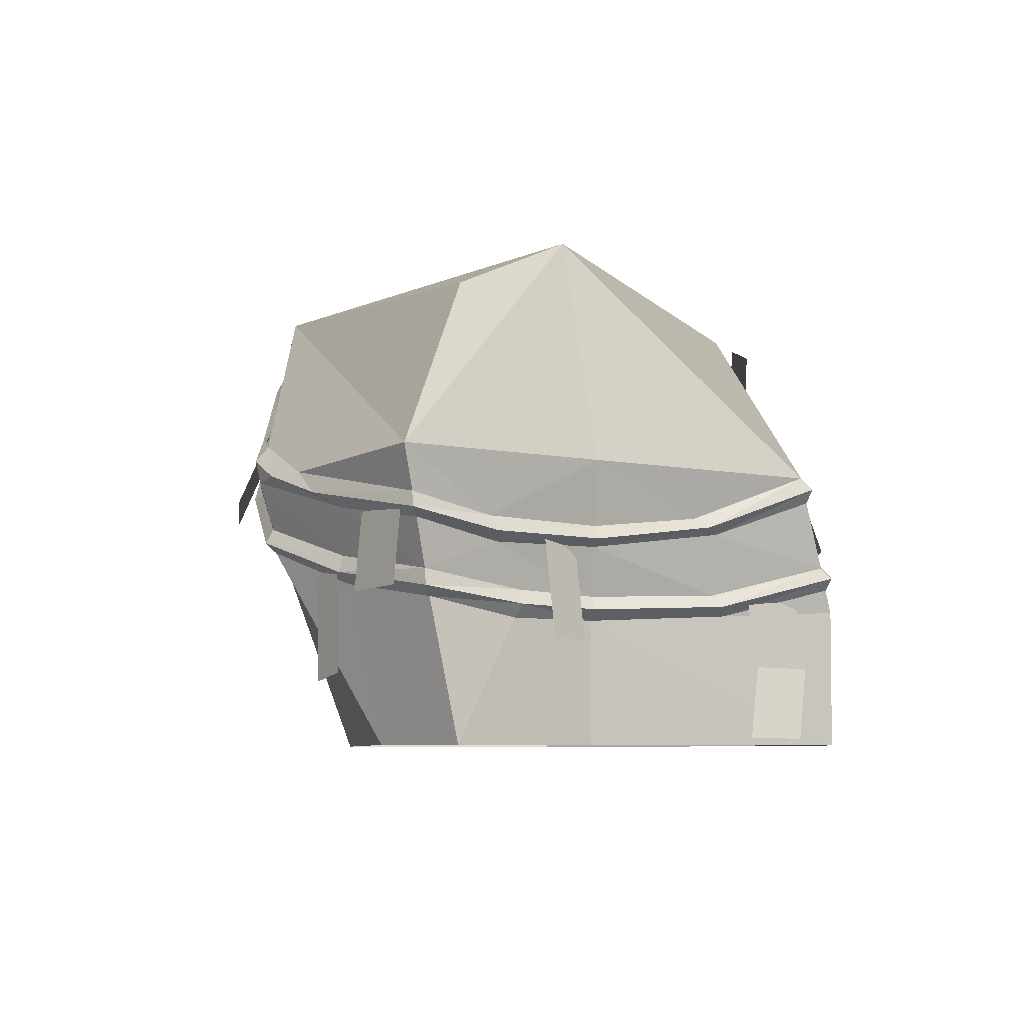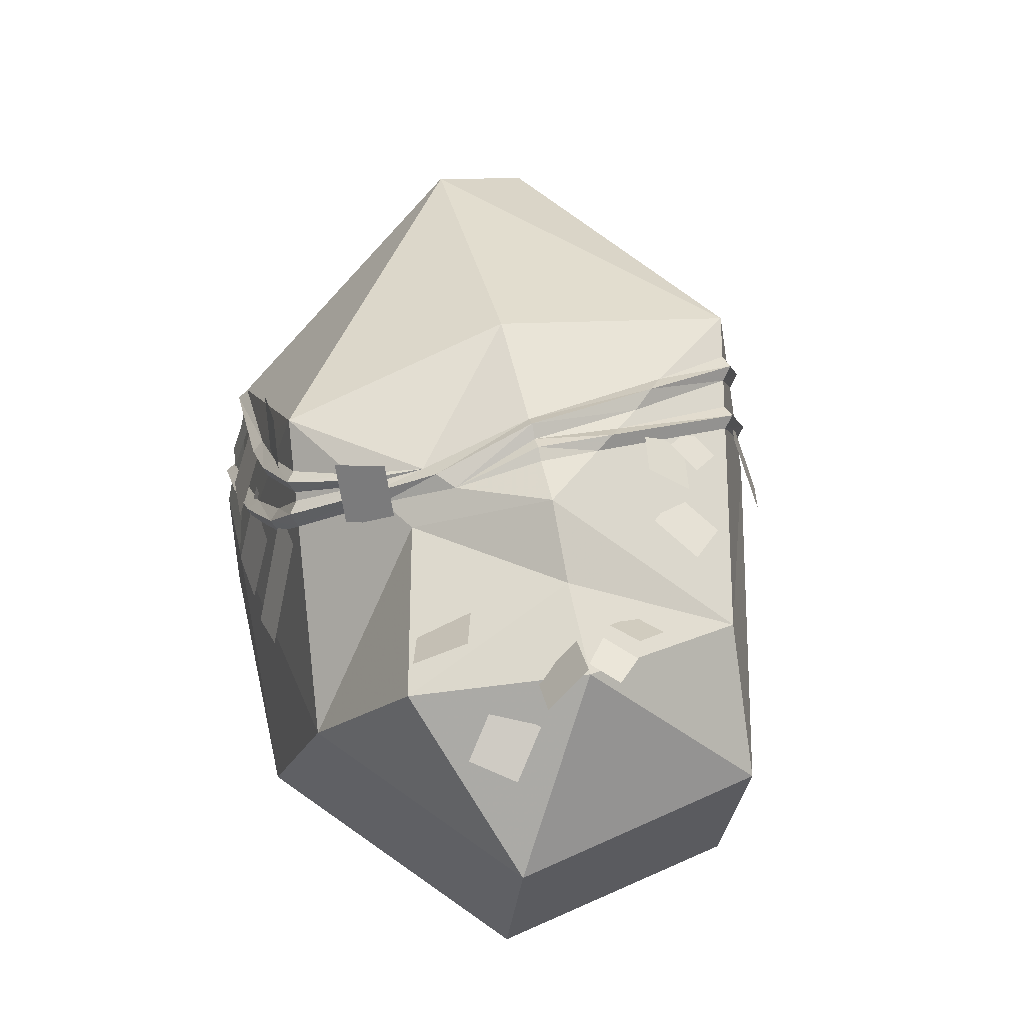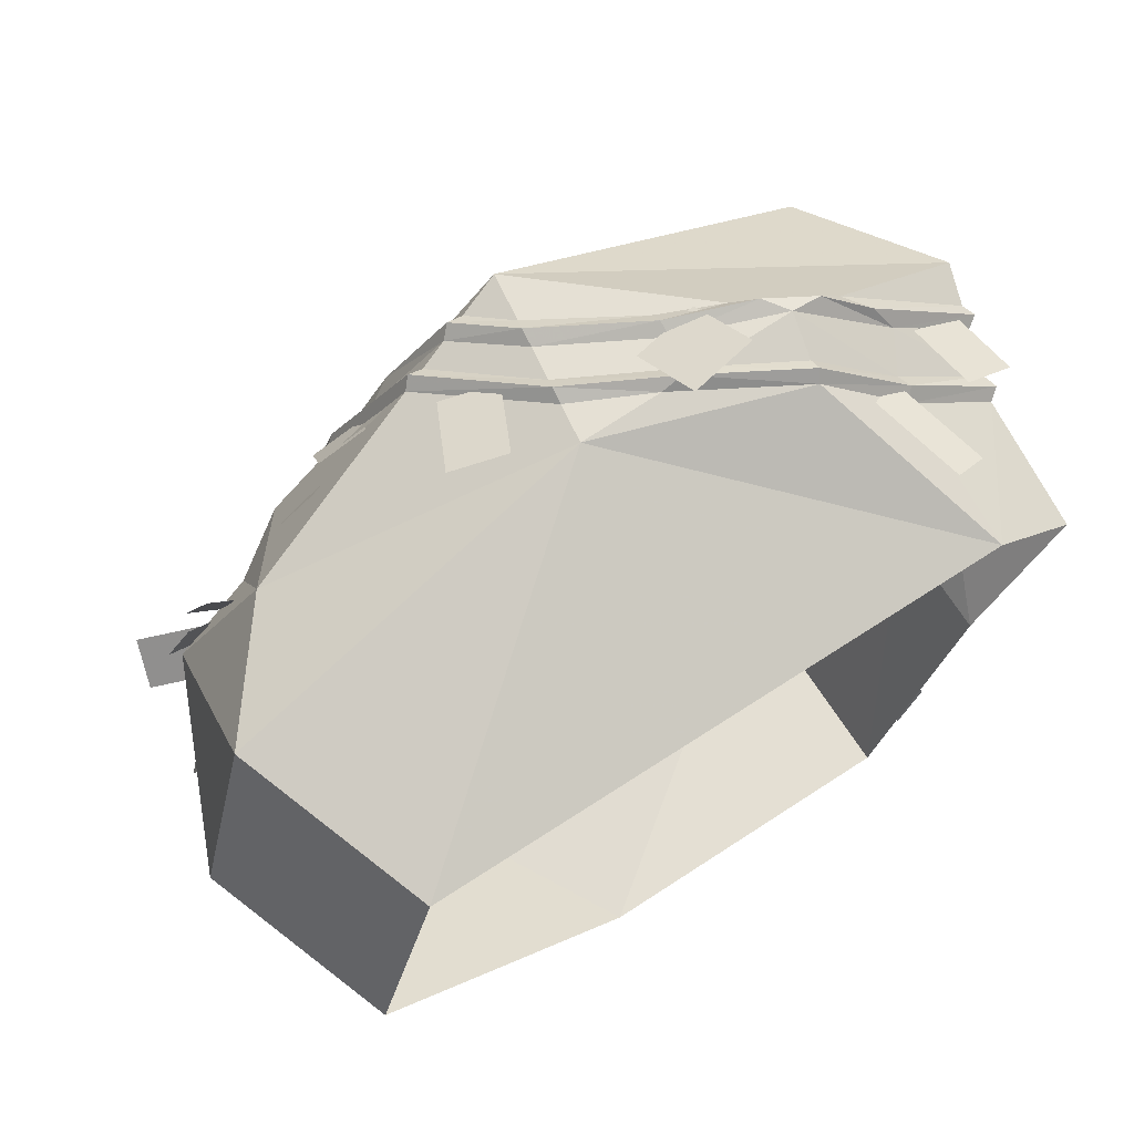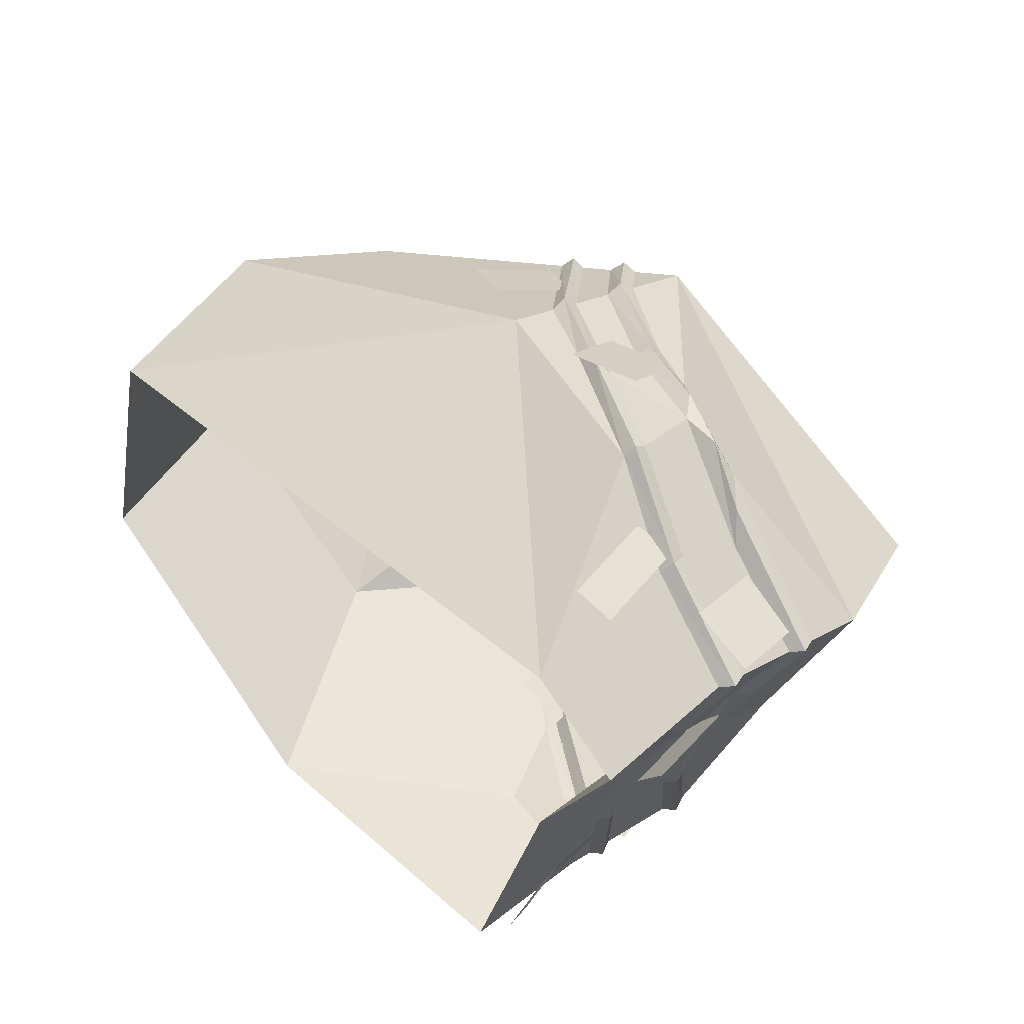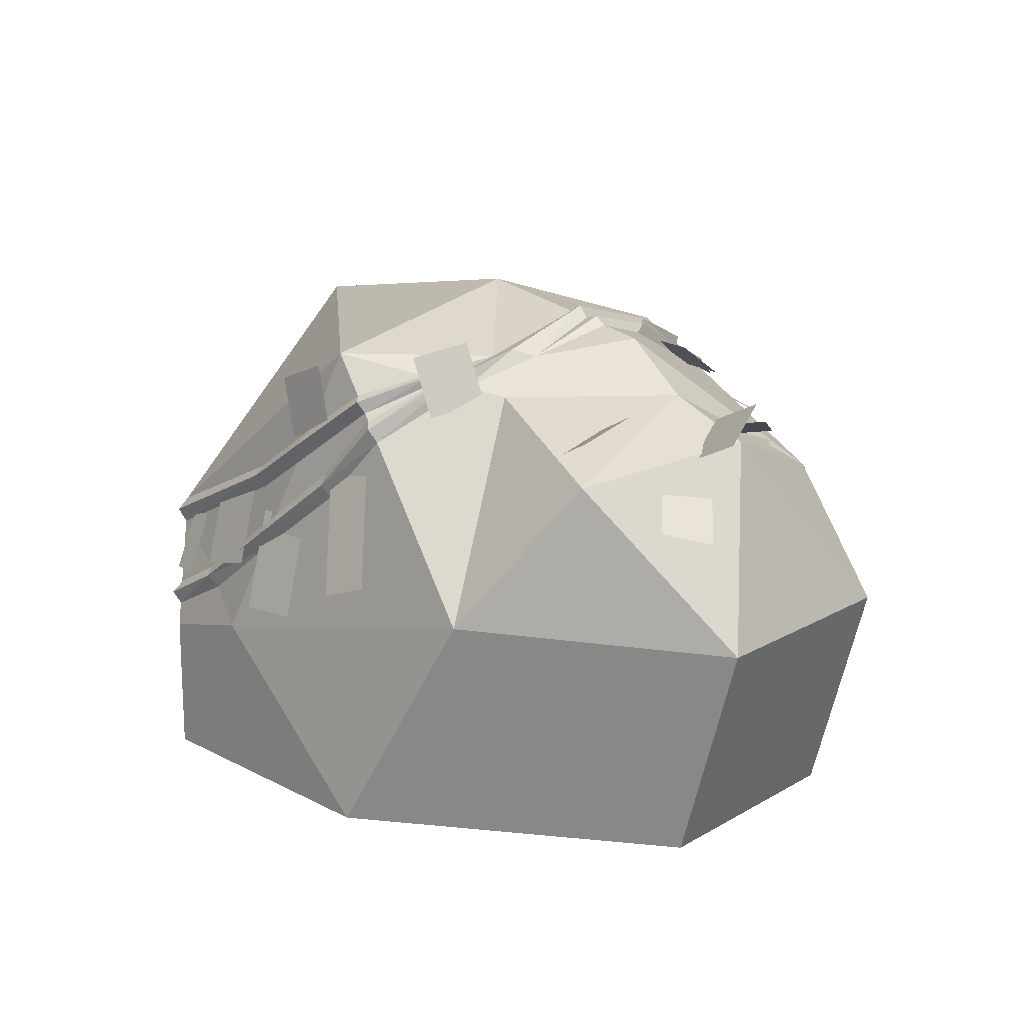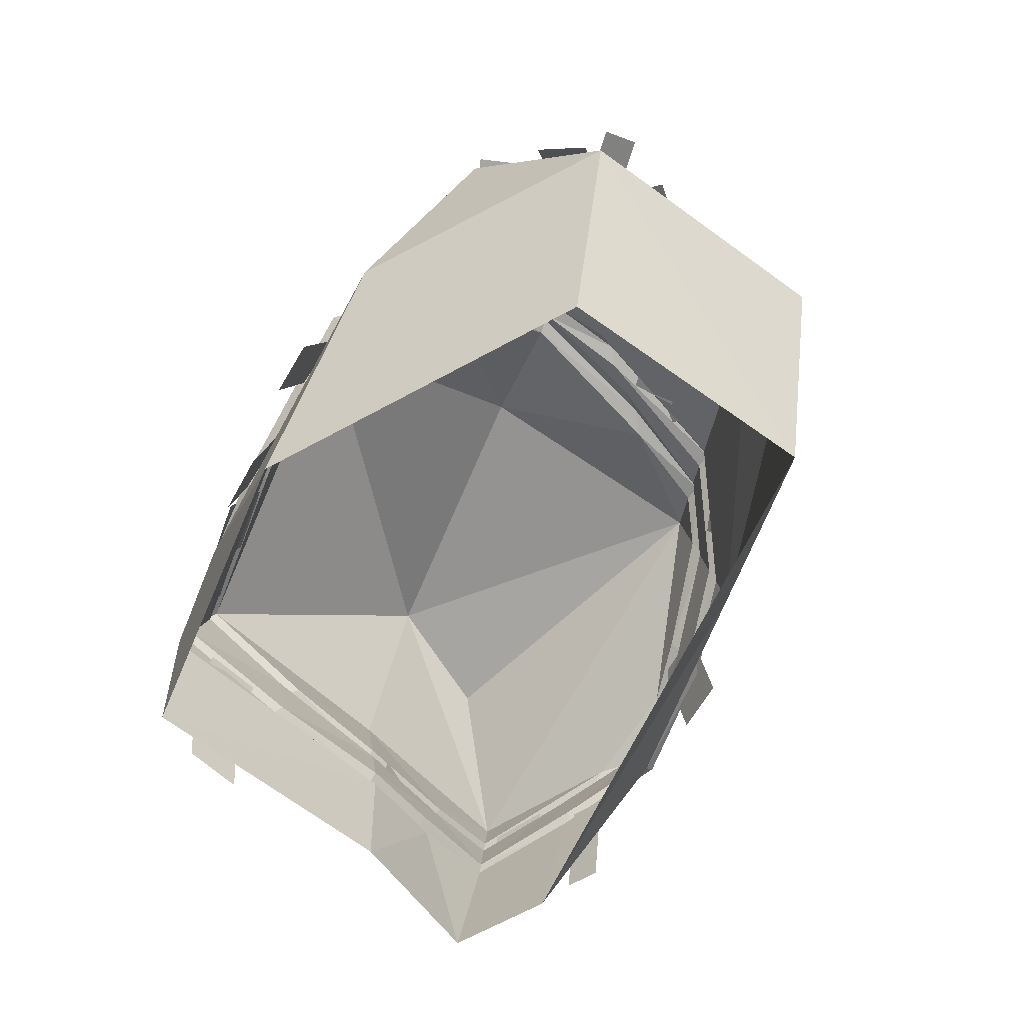
<metadata>
{"format":"obj","ext":"obj","renderer":"f3d","projection":"perspective","resolution":1024,"background":"white","views":[{"elev":-6.6,"azim":-97.3,"up":"+Z"},{"elev":44.4,"azim":76.9,"up":"+Z"},{"elev":66.6,"azim":146.7,"up":"+Y"},{"elev":42.6,"azim":-134.0,"up":"+Y"},{"elev":12.2,"azim":51.0,"up":"+Z"},{"elev":-57.9,"azim":67.3,"up":"+Z"}]}
</metadata>
<code>
g jinglingshu_xiaowujian_08
v 20.05 -84 122.3
v 2.388 -87.08 116.9
v 16.45 -99.61 77.77
v 34.11 -96.53 83.12
v -31.09 -102 64.27
v -8.541 -99.61 64.98
v -10.79 -89.95 100
v -33.34 -92.31 99.29
v -63.74 -98.83 74.55
v -39.04 -99.69 79.42
v -45.44 -88.62 106.8
v -70.15 -87.77 101.9
v -88.28 -90.5 26.5
v -96.7 -71.4 26.83
v -104.6 -67.05 2.55
v -96.16 -86.15 2.219
v -78.37 -89.84 90.14
v -87.88 -89.06 91.37
v -91.52 -96.14 67.83
v -82.01 -96.92 66.6
v -7.171 -85 155.1
v -28.82 -85.6 148.4
v -22.3 -86.13 127.5
v -0.6486 -85.53 134.3
v 34.79 -66.75 139.8
v 44.48 -50.73 144.8
v 36.35 -52.14 165.1
v 26.66 -68.16 160.1
v 86.65 -33.2 139.1
v 84.81 -51.31 131.6
v 104.9 -56.55 139.4
v 106.8 -38.43 146.9
v 124.2 -17.65 119.1
v 115.2 -32.25 123.4
v 127 -42.99 111.5
v 136 -28.39 107.2
v 109.9 -2.316 142.4
v 113.7 -16.5 130.5
v 133.5 -17.73 138.4
v 129.7 -3.544 150.3
v 105.6 7.865 137.1
v 114.7 -0.5788 137.1
v 124 9.361 134
v 114.9 17.8 134
v 112.4 18.83 139.7
v 105.8 29.23 134.5
v 95.21 21.72 132.9
v 101.8 11.33 138.1
v 50.6 49.16 142.9
v 63.43 37.59 144.7
v 75.82 49.95 135.9
v 62.99 61.52 134.1
v 43.68 58.84 146.1
v 34.57 68.15 143.1
v 25.29 60.91 148.8
v 34.4 51.6 151.8
v -3.21 87.97 123.5
v 15.88 82.6 131.1
v 28.27 90.12 105.3
v 9.178 95.5 97.71
v -134.1 70.04 48.82
v -153.8 58.88 49.7
v -151.2 56.42 77.68
v -131.5 67.58 76.8
v -112.4 74.69 58.86
v -100.1 80.77 56.3
v -107.2 80.38 20.9
v -119.6 74.3 23.46
v -122.5 -3.254 67.05
v -132.8 8.058 67.3
v -136.1 5.259 34.33
v -125.8 -6.053 34.09
v -45.98 107.3 79.47
v -70.69 107.5 84.39
v -65.92 97.22 108.8
v -41.21 97.03 103.8
v 33.11 56.81 147.6
v 30.75 42.36 157.9
v 50.63 38.65 157.3
v 52.99 53.1 146.9
v -88.75 -86.76 52.09
v -97.17 -67.66 52.42
f 1 2 3
f 3 4 1
f 5 6 7
f 7 8 5
f 9 10 11
f 11 12 9
f 13 14 15
f 15 16 13
f 17 18 19
f 19 20 17
f 21 22 23
f 23 24 21
f 25 26 27
f 27 28 25
f 29 30 31
f 31 32 29
f 33 34 35
f 35 36 33
f 37 38 39
f 39 40 37
f 41 42 43
f 43 44 41
f 45 46 47
f 47 48 45
f 49 50 51
f 51 52 49
f 53 54 55
f 55 56 53
f 57 58 59
f 59 60 57
f 61 62 63
f 63 64 61
f 65 66 67
f 67 68 65
f 69 70 71
f 71 72 69
f 73 74 75
f 75 76 73
f 77 78 79
f 79 80 77
f 81 82 14
f 14 13 81
g jinglingshu_xiaowujian_08
v -146.3 46.95 46.69
v -112.4 59.63 -1.5e-05
v -143.8 37.48 -1.2e-05
v -44.43 -101.3 54.38
v -83.67 -101.3 46.69
v -82.68 -101.3 4e-06
v 29.66 -101.3 4e-06
v 149.6 -29.69 72.49
v 124.6 -29.69 -5e-06
v 101.7 59.08 -1.5e-05
v 126.2 59.08 73.47
v -143.3 24.54 68.21
v -158.8 53.4 73.75
v -154.6 51.88 71
v -138.7 24.62 65.06
v -0.3489 -80.17 159.9
v 25.28 -62.56 153.2
v 34.39 -38.55 159.1
v -11.59 2e-05 180.2
v -82.68 -101.3 4e-06
v -98.1 -58.92 44.18
v -114.8 -9.955 41.25
v -113.3 -9.955 -7e-06
v -143.8 37.48 -1.2e-05
v -130.2 17.64 41.14
v -146.3 46.95 46.69
v 88.49 9e-06 147.8
v 49.7 -45.78 146.8
v 106.2 -59.08 125.3
v 119.4 5e-06 135.7
v -7.31 83.6 152.4
v -22.82 87.39 157.8
v 8.634 54.13 160.5
v 92.9 59.08 117.1
v -139.1 36.67 149.7
v -162.2 56.42 93.38
v -119.9 2.7e-05 168.4
v -162.2 56.42 93.38
v -22.82 87.39 157.8
v -75.53 97.51 103.6
v -110.5 87.72 90.23
v 149.6 -29.69 72.49
v 74.12 -87.39 76
v 119.4 5e-06 135.7
v 124.6 -29.69 -5e-06
v -119.9 2.7e-05 168.4
v 17.84 80.17 145.6
v -13.26 97.3 109.1
v -14.71 93.52 113.5
v 12.47 78.76 145.4
v -130.2 -9.955 93.38
v -98.16 -87.39 92.7
v -98.16 -87.39 92.7
v -139.1 36.67 149.7
v 11.69 -81.33 146.3
v -12.19 -85.83 131.5
v -157.2 53.46 78.78
v -60.1 -97.21 65.76
v -86.07 -98.96 54.42
v 31.47 1e-05 171.9
v 65.77 1.2e-05 165.3
v 92.9 59.08 117.1
v -10.12 96.98 88.41
v -42.7 -87.4 113.7
v -139.1 36.67 149.7
v -84.11 94.41 65.58
v -40.21 98.27 88.63
v -12.91 94.88 103.6
v -31.68 -95.16 84.88
v -14.88 -90.25 125.7
v 15.29 -84.3 144.7
v 24.82 -82.61 131.5
v 38.22 -53.67 149.8
v 46.57 -29.51 159.3
v 28.78 -62.38 153.3
v 49.57 1.4e-05 168.4
v 43.72 21.75 163.4
v 20.83 76.71 142.5
v 36.38 -0.05005 174.2
v 17.11 48.61 164.1
v 40.08 1.5e-05 170.2
v 33.24 32.09 162.5
v 24.26 40.95 161.8
v 12.47 78.76 145.4
v 2.113 81.29 149.1
v 45.43 -0.06527 171.3
v 39.41 28.1 165.8
v 17.84 80.17 145.6
v 16.66 -81.82 140.7
v 30.43 -59.02 151.8
v 3.254 -88.13 109.3
v -68.2 -95.12 71.64
v -64.37 -99.25 69.49
v -28.8 -96.91 92.39
v -25.93 -92.4 98.66
v 1.588 -90.77 113.8
v -0.6239 -87.14 117.4
v 18.73 -82.02 138.4
v -17.58 -88.41 118.6
v 22.89 -85.04 136.2
v 36.02 -58.01 152.9
v -40.48 -91.49 111.1
v -37.72 -89.39 107.1
v -64.37 -99.25 69.49
v -89.2 -100.4 58.41
v -95.55 -89.89 84.28
v -88.46 -96.68 62.1
v -110.6 -51.87 73.68
v -125 -11.22 67.92
v -121.1 -9.955 65.44
v -105.7 -54.98 71.65
v -100.6 -54.47 51.07
v -115.8 -9.955 49.24
v -118.2 -11.25 44.87
v -102.4 -57.71 47.18
v -86.07 -98.96 54.42
v -89.2 -100.4 58.41
v -102.4 -57.71 47.18
v -98.83 -91.15 88.62
v -109.6 -46.61 76.66
v -123.3 -9.955 72.21
v -95.55 -89.89 84.28
v -98.83 -91.15 88.62
v -142.5 27.25 73.07
v -149.2 48.71 55.35
v -130.3 16.31 50.29
v -133 15.44 45.48
v -150.7 48.54 49.89
v -150.7 48.54 49.89
v -115.9 74.46 56.64
v -113.5 70.9 52.86
v -115 72.88 62.07
v -86.12 95.6 73.42
v -86.03 97.99 68.81
v -89.74 100.2 88.98
v -124.1 73.53 76.92
v -47.8 101.8 88.51
v -55.64 98.9 88.74
v -54.21 95.1 114
v -19.21 90.12 138.1
v 20.83 76.71 142.5
v -7.31 83.6 152.4
v -1.406 84.86 152.4
v -17.19 91.65 127
v 2.113 81.29 149.1
v -1.406 84.86 152.4
v -17.66 93.98 133.1
v -53.8 98.98 109.4
v -53.65 96.55 103.9
v -83.26 101.8 97.44
v -101.7 96.7 89.97
v -118.9 83.17 82.51
v -158.8 53.4 73.75
v -149.2 48.71 55.35
v -154.6 51.88 71
v -83.26 101.8 97.44
v -53.8 98.98 109.4
v -157.2 53.46 78.78
v -83.67 -101.3 46.69
v -88.46 -96.68 62.1
v 22.89 -85.04 136.2
v 1.588 -90.77 113.8
v 36.38 -0.05005 174.2
v 41.24 -35.16 162.1
v 41.24 -35.16 162.1
v -158.8 53.4 73.75
v -143.3 24.54 68.21
v 17.11 48.61 164.1
v -28.8 -96.91 92.39
v 36.02 -58.01 152.9
v -89.2 -100.4 58.41
v -125 -11.22 67.92
v -110.6 -51.87 73.68
v -118.2 -11.25 44.87
v -89.2 -100.4 58.41
v -98.83 -91.15 88.62
v -133 15.44 45.48
v -150.7 48.54 49.89
v -1.406 84.86 152.4
v -17.66 93.98 133.1
v -1.406 84.86 152.4
v -101.7 96.7 89.97
v -158.8 53.4 73.75
v -118.9 83.17 82.51
f 83 84 85
f 86 87 88
f 88 89 86
f 90 91 92
f 92 93 90
f 94 95 96
f 96 97 94
f 98 99 100
f 100 101 98
f 102 103 104
f 104 105 102
f 106 107 108
f 109 110 111
f 111 112 109
f 113 114 115
f 116 109 112
f 117 118 119
f 120 121 122
f 122 123 120
f 124 111 125
f 93 126 90
f 89 127 125
f 114 128 101
f 129 130 131
f 131 132 129
f 133 134 119
f 98 128 135
f 120 136 121
f 118 133 119
f 137 98 138
f 139 120 123
f 89 125 86
f 87 86 140
f 140 141 87
f 101 142 115
f 115 114 101
f 109 143 110
f 111 110 125
f 99 98 137
f 98 101 128
f 144 93 145
f 112 111 124
f 145 93 92
f 98 146 138
f 114 147 128
f 127 124 125
f 93 144 126
f 145 92 84
f 84 148 145
f 149 145 148
f 150 145 149
f 140 86 151
f 138 152 153
f 153 137 138
f 154 125 110
f 110 155 154
f 155 110 156
f 99 157 100
f 158 143 159
f 143 109 116
f 159 143 116
f 159 116 160
f 142 161 162
f 162 115 142
f 163 164 165
f 165 164 166
f 166 167 165
f 163 168 169
f 169 164 163
f 164 169 170
f 170 166 164
f 157 153 171
f 171 172 157
f 151 125 173
f 174 175 176
f 176 177 174
f 177 176 178
f 178 179 177
f 179 180 171
f 171 181 179
f 182 183 172
f 172 180 182
f 172 171 180
f 181 152 184
f 184 185 181
f 177 181 185
f 186 187 141
f 141 140 186
f 174 188 189
f 190 191 192
f 192 193 190
f 194 195 196
f 196 197 194
f 103 198 199
f 199 200 103
f 184 201 188
f 188 185 184
f 202 133 203
f 192 195 194
f 194 193 192
f 193 204 205
f 205 190 193
f 133 118 206
f 206 203 133
f 207 208 97
f 97 96 207
f 97 192 191
f 191 94 97
f 209 196 195
f 195 208 209
f 208 207 210
f 210 209 208
f 211 212 213
f 213 83 211
f 214 215 216
f 216 212 214
f 217 215 214
f 214 218 217
f 148 84 213
f 213 84 83
f 148 216 219
f 219 149 148
f 215 217 220
f 149 219 130
f 130 150 149
f 221 121 222
f 223 144 145
f 145 150 223
f 222 121 224
f 115 162 225
f 225 113 115
f 132 131 226
f 226 227 132
f 228 229 222
f 222 224 228
f 229 230 221
f 221 222 229
f 226 131 220
f 220 231 226
f 122 232 233
f 233 123 122
f 234 235 139
f 139 123 234
f 123 233 234
f 236 237 218
f 218 214 236
f 231 217 238
f 238 239 231
f 220 217 231
f 221 122 121
f 118 240 206
f 195 192 97
f 97 208 195
f 105 104 107
f 107 106 105
f 241 198 103
f 242 204 193
f 193 194 242
f 202 134 133
f 102 241 103
f 154 243 244
f 244 173 154
f 98 135 146
f 125 154 173
f 181 177 179
f 156 168 163
f 143 158 156
f 156 110 143
f 156 163 245
f 245 246 156
f 100 142 101
f 183 247 100
f 100 172 183
f 151 86 125
f 174 177 185
f 185 188 174
f 206 240 248
f 248 249 206
f 223 150 130
f 130 129 223
f 152 181 171
f 171 153 152
f 245 163 165
f 165 250 245
f 168 158 159
f 159 169 168
f 169 159 160
f 160 170 169
f 99 137 153
f 153 157 99
f 186 140 151
f 151 251 186
f 251 151 173
f 173 244 251
f 154 155 252
f 252 243 154
f 152 138 146
f 146 184 152
f 174 189 253
f 253 175 174
f 202 203 254
f 254 255 202
f 104 103 200
f 200 256 104
f 242 194 197
f 197 257 242
f 146 135 201
f 201 184 146
f 134 202 255
f 255 258 134
f 203 206 249
f 249 254 203
f 259 107 104
f 104 256 259
f 108 107 259
f 259 260 108
f 236 214 212
f 212 211 236
f 148 213 212
f 212 216 148
f 216 215 220
f 220 219 216
f 219 220 131
f 131 130 219
f 250 165 167
f 167 261 250
f 227 226 262
f 262 263 227
f 226 231 239
f 239 262 226
f 238 217 264
f 218 237 265
f 265 266 218
f 218 266 264
f 264 217 218
f 122 221 230
f 230 232 122
f 182 180 179
f 179 178 182
f 142 100 247
f 247 161 142
f 155 156 246
f 246 252 155
f 157 172 100
f 156 158 168

</code>
